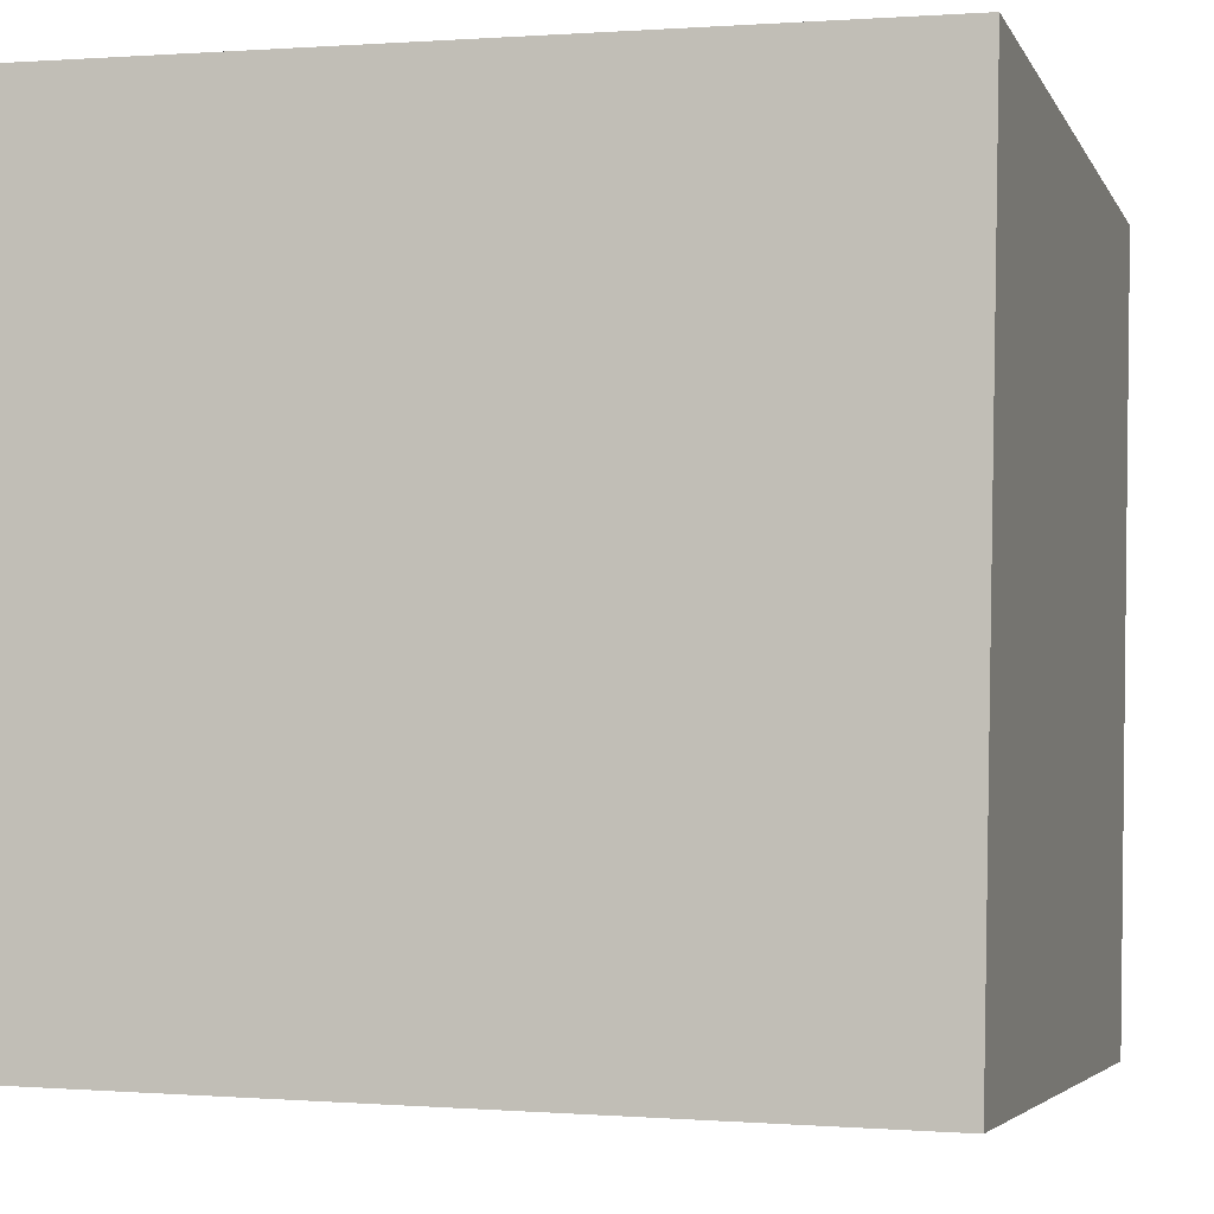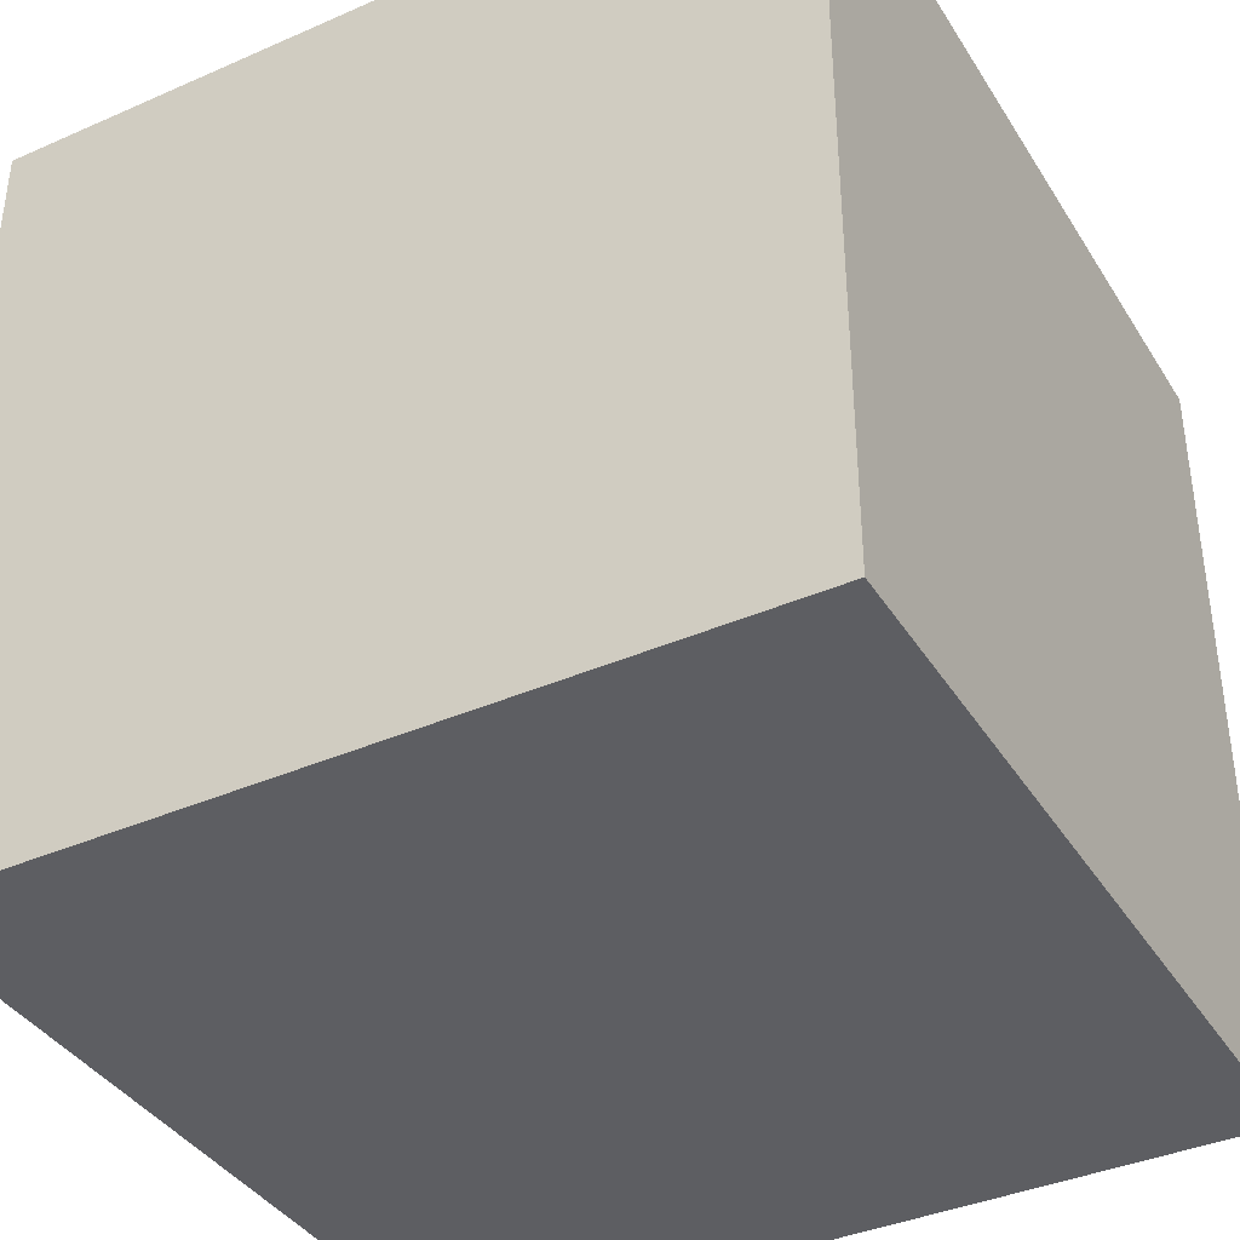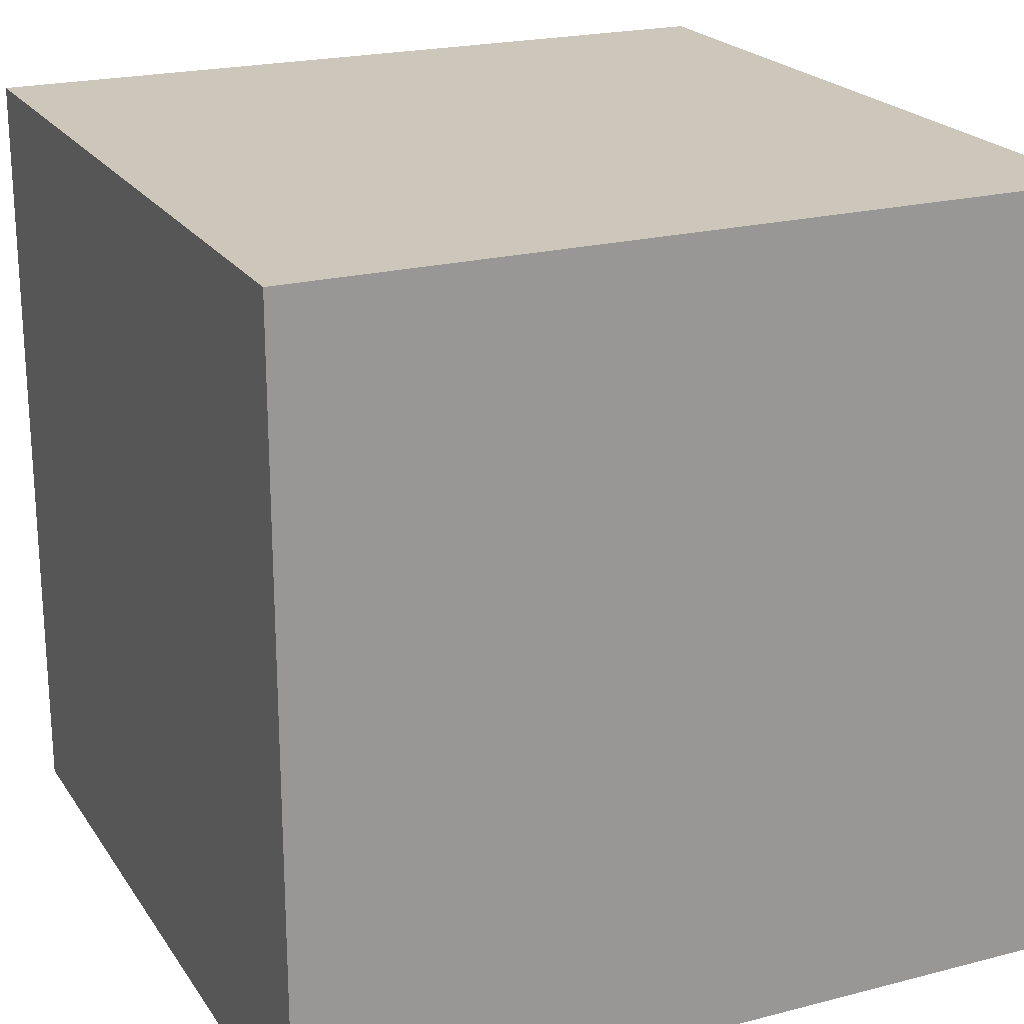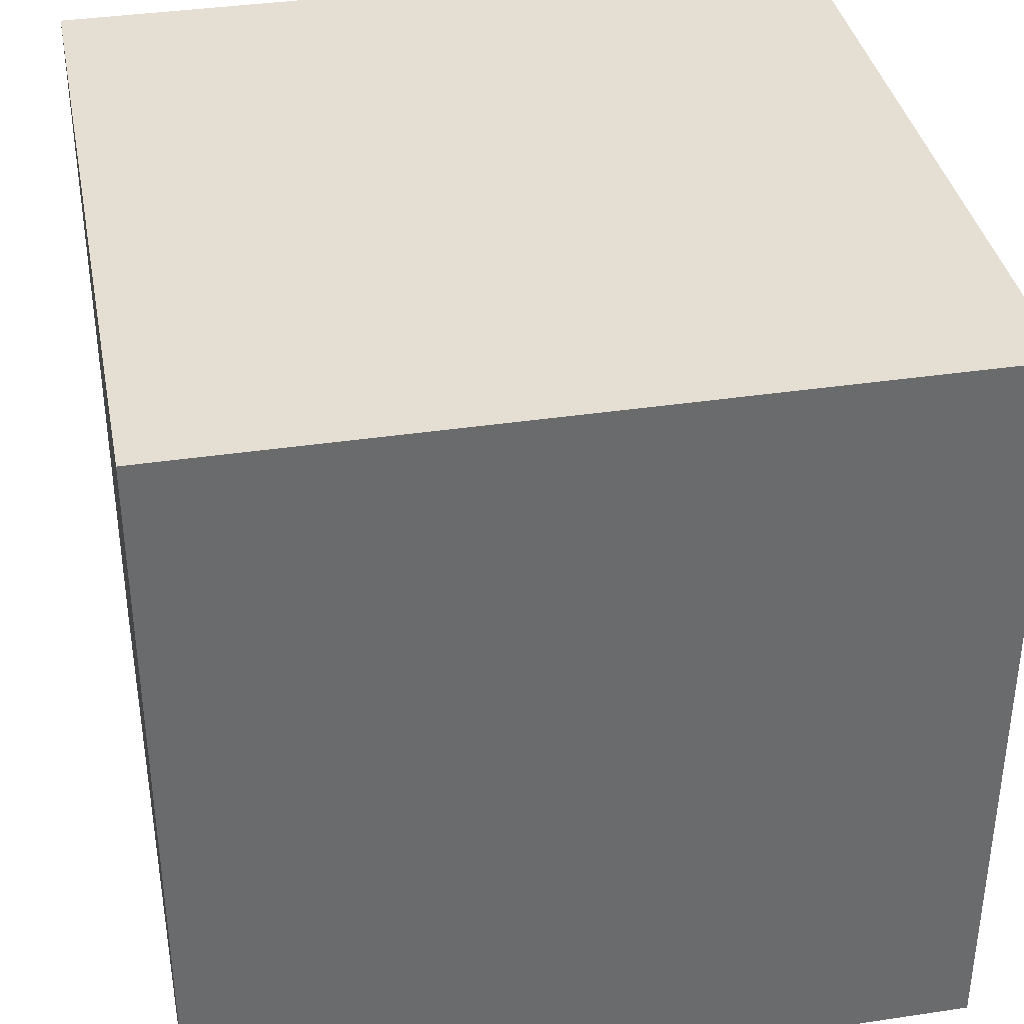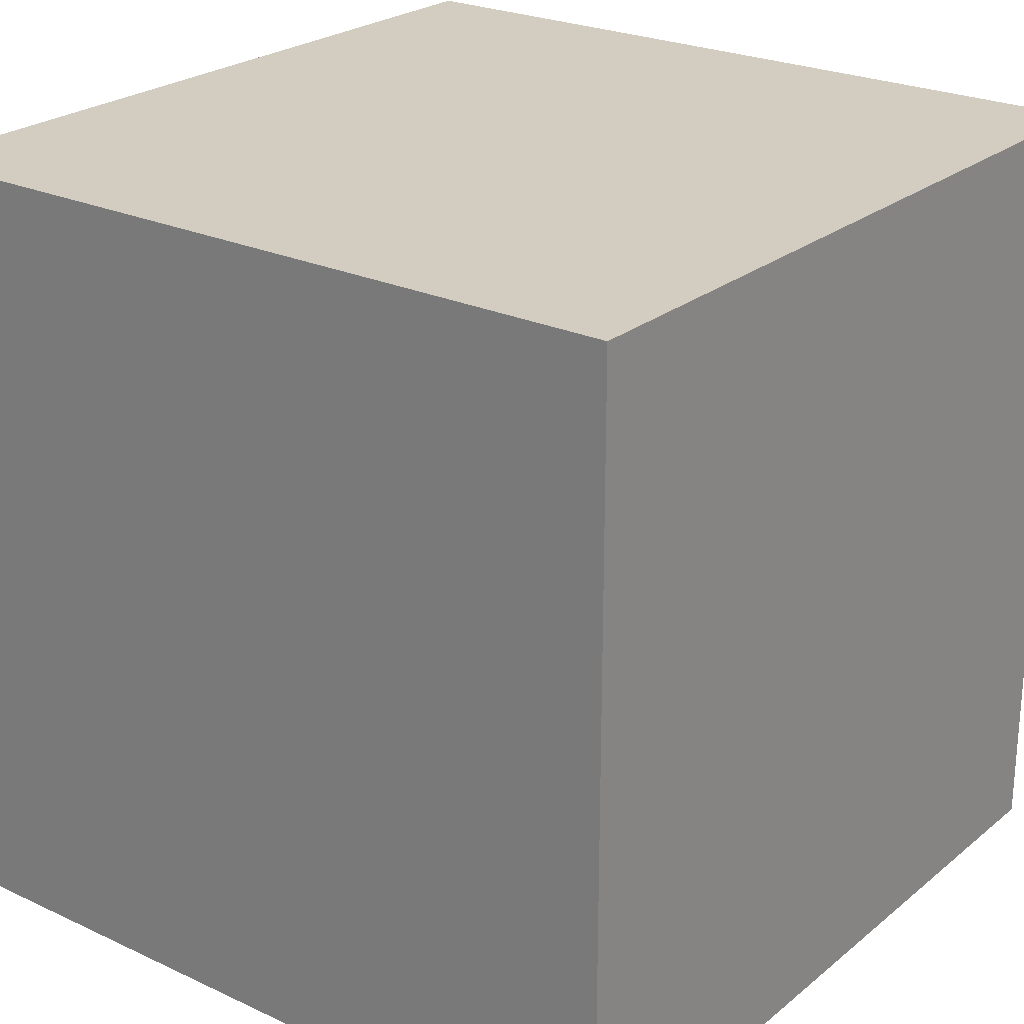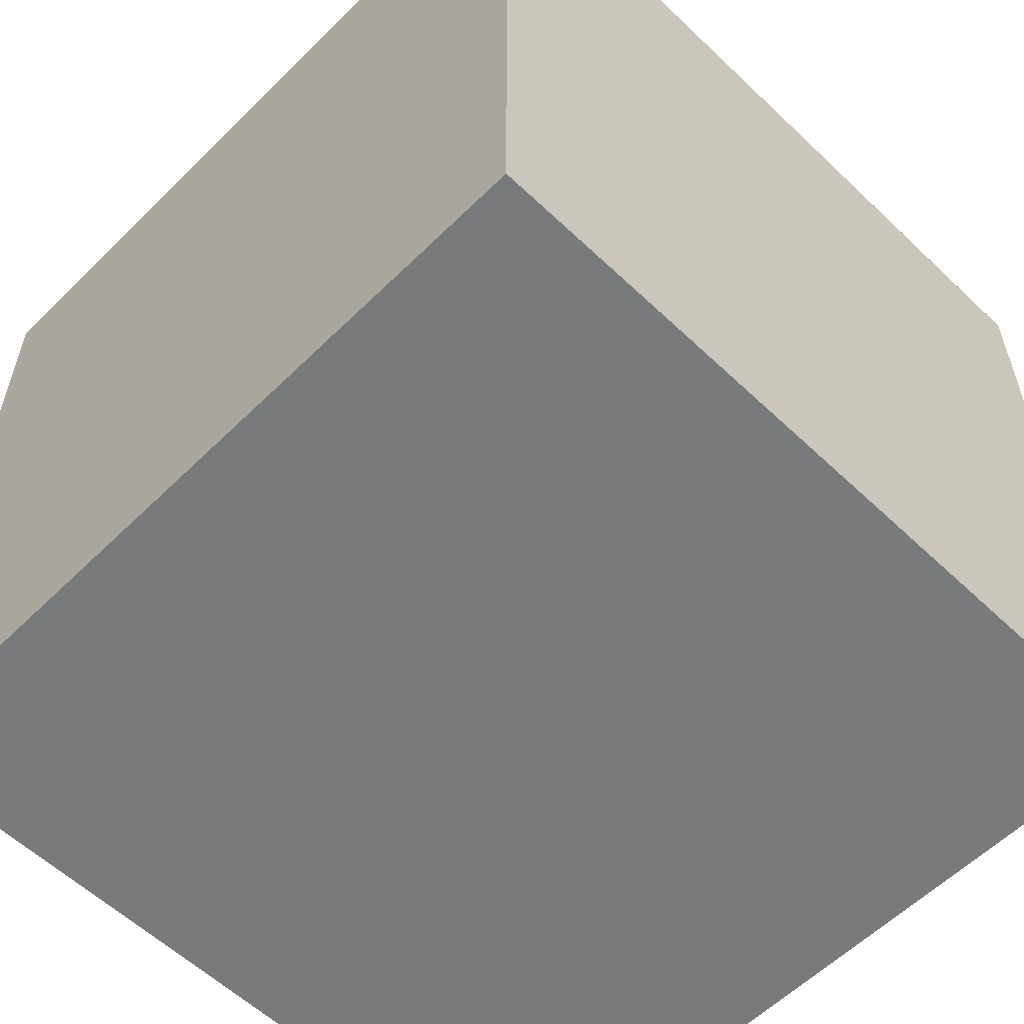
<metadata>
{"format":"obj","ext":"obj","renderer":"f3d","projection":"perspective","resolution":1024,"background":"white","views":[{"elev":-4.5,"azim":-163.9,"up":"+Z"},{"elev":-38.7,"azim":-152.5,"up":"+Y"},{"elev":21.5,"azim":64.0,"up":"+Y"},{"elev":37.1,"azim":-12.3,"up":"+Y"},{"elev":24.4,"azim":-143.9,"up":"+Y"},{"elev":-58.0,"azim":134.1,"up":"+Y"}]}
</metadata>
<code>
o head_立方体
v 0.5649 0.8598 -0.5386
v 0.5386 -0.244 0.5649
v 0.5649 -0.244 -0.5386
v 0.5386 0.8598 0.5649
v -0.5649 -0.244 0.5386
v -0.5649 0.8598 0.5386
v -0.5386 -0.244 -0.5649
v -0.5386 0.8598 -0.5649
f 1 2 3
f 4 5 2
f 6 7 5
f 8 3 7
f 5 3 2
f 4 8 6
f 1 4 2
f 4 6 5
f 6 8 7
f 8 1 3
f 5 7 3
f 4 1 8

</code>
